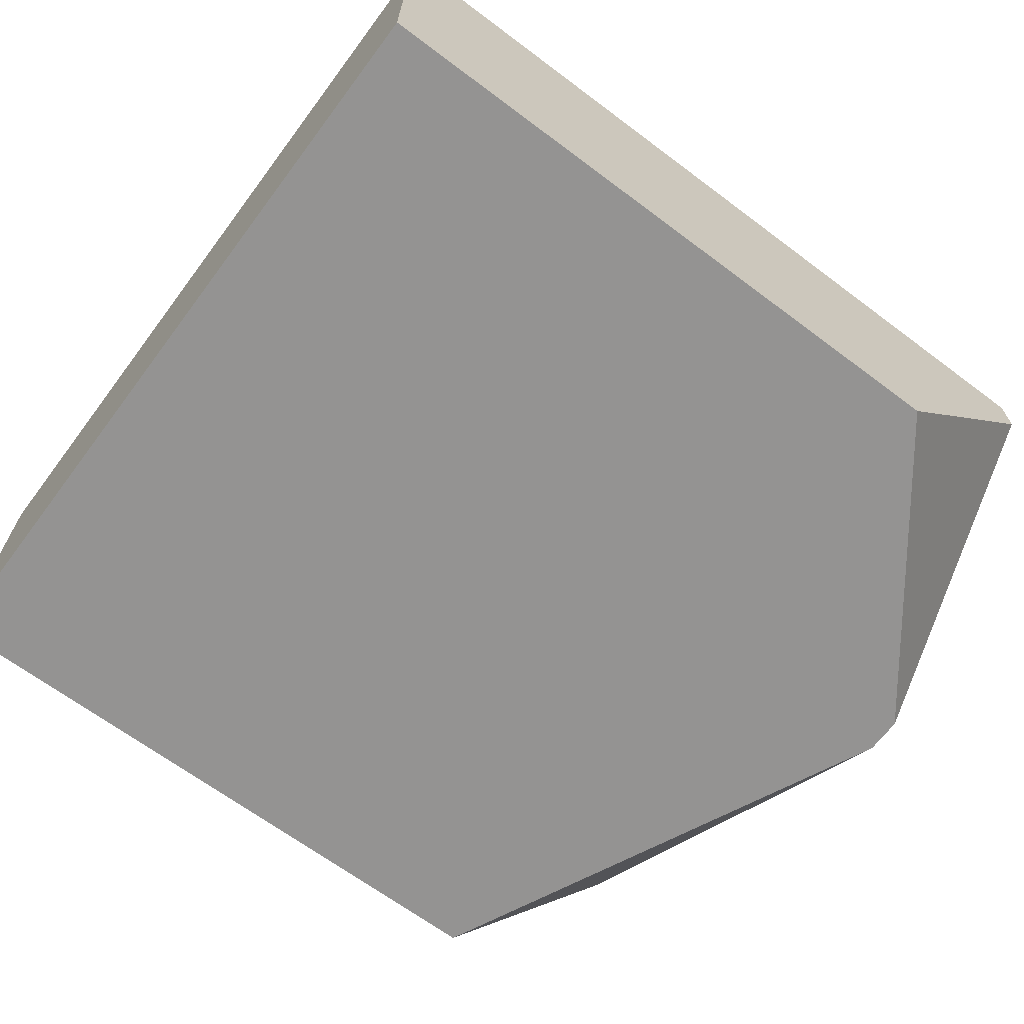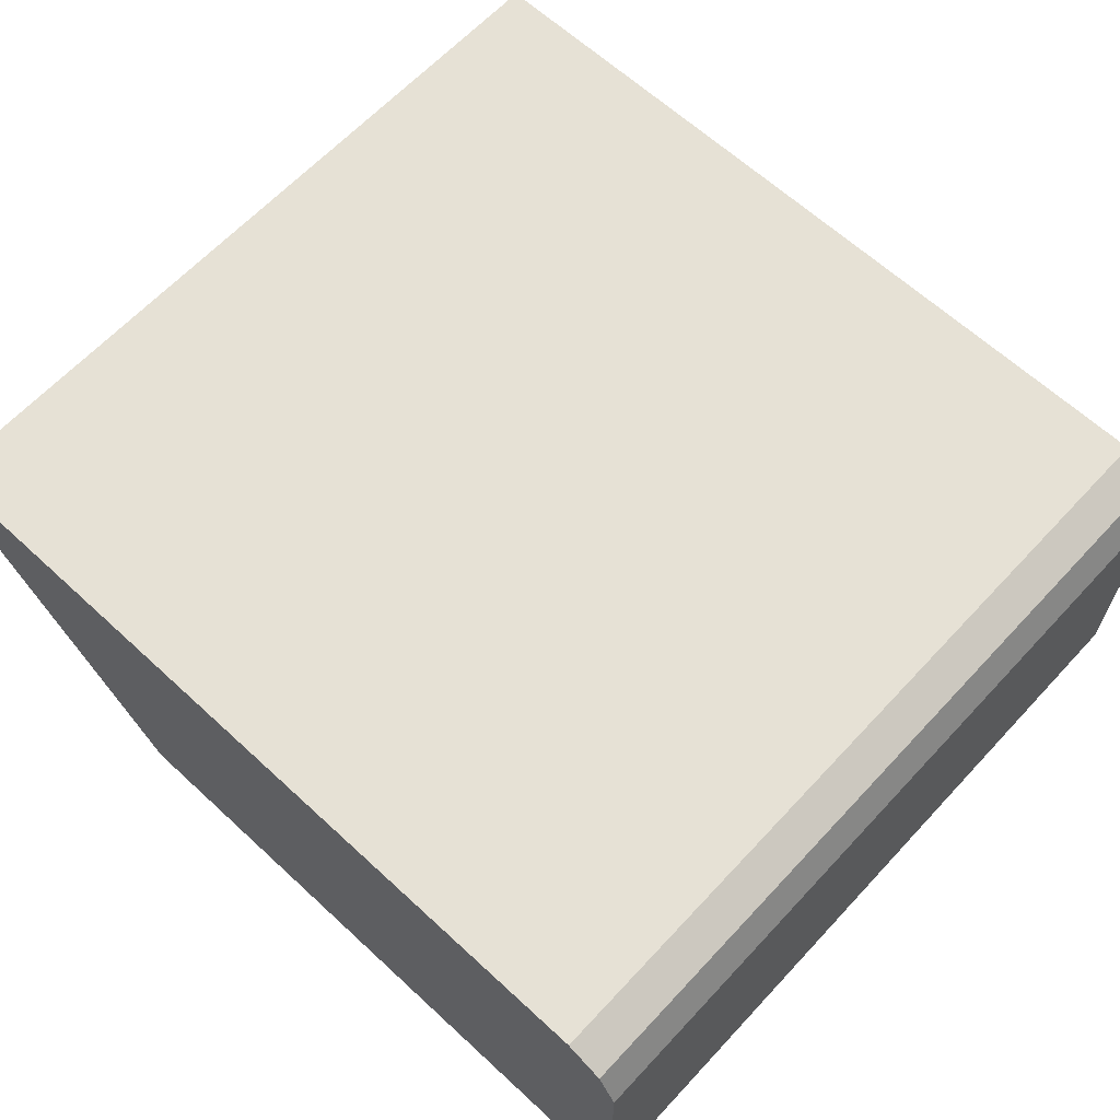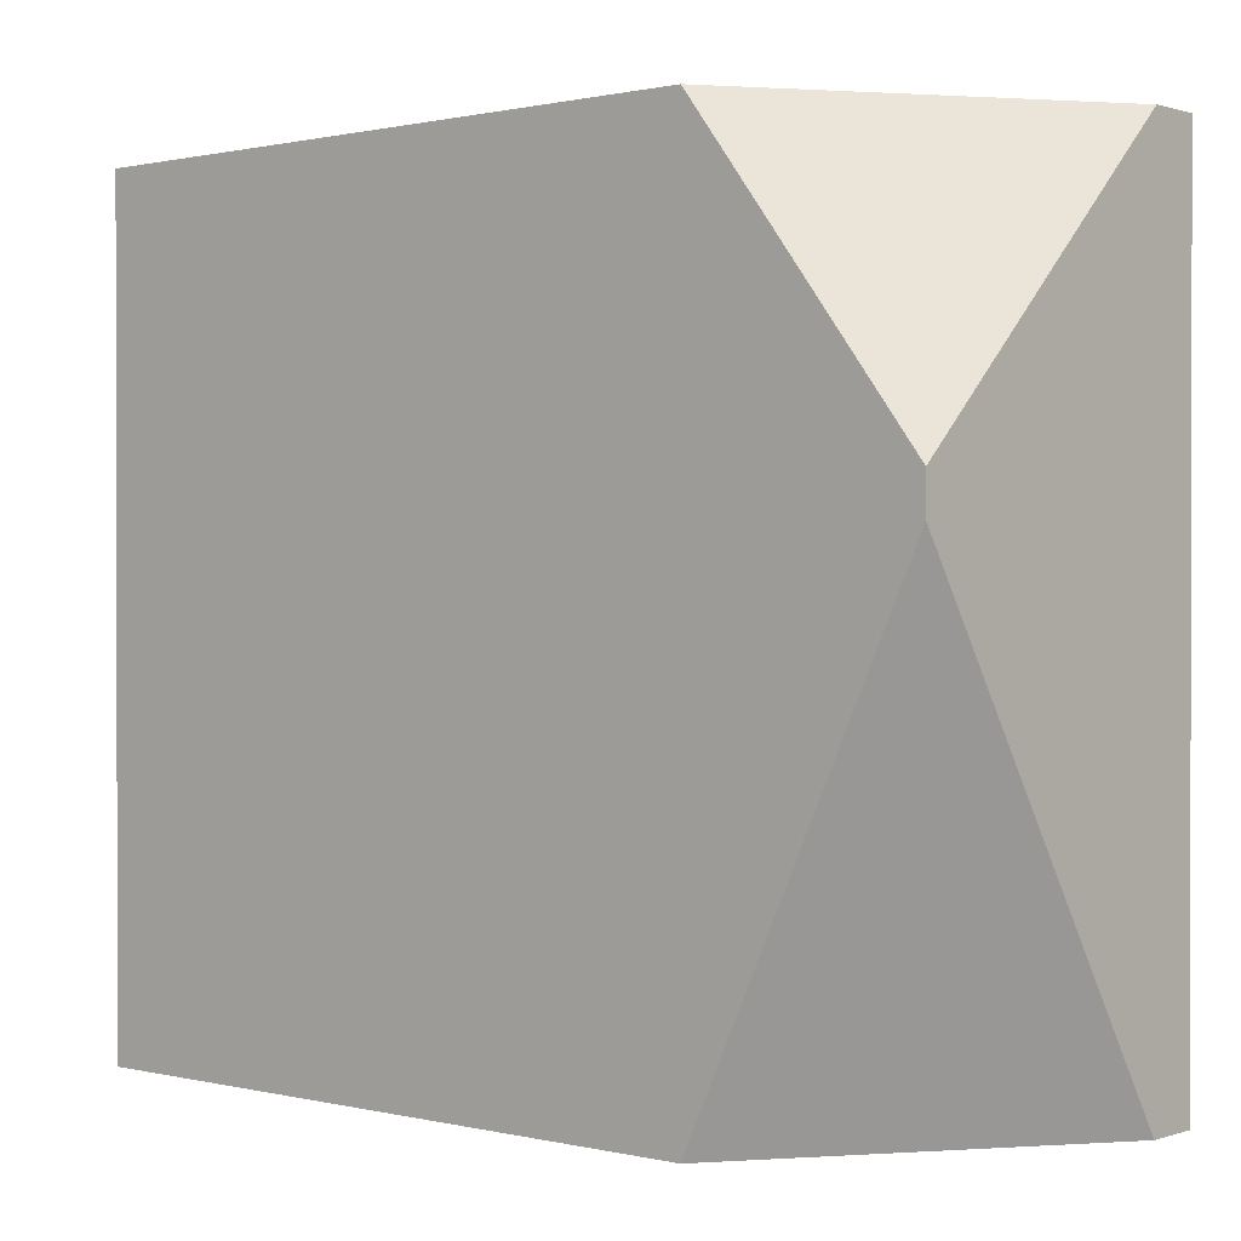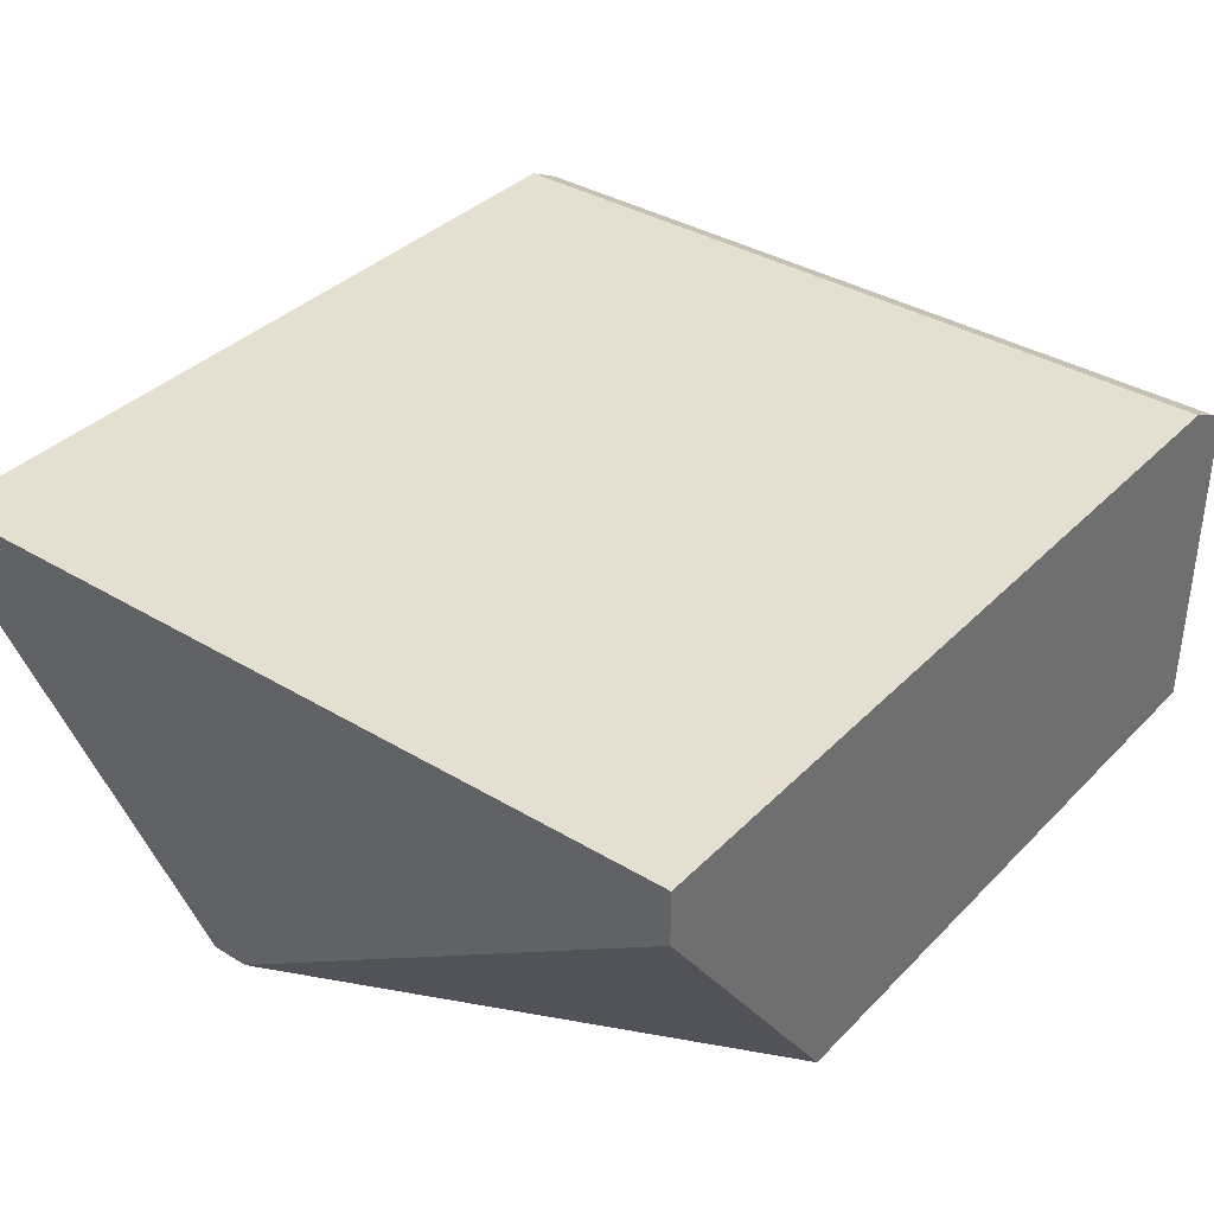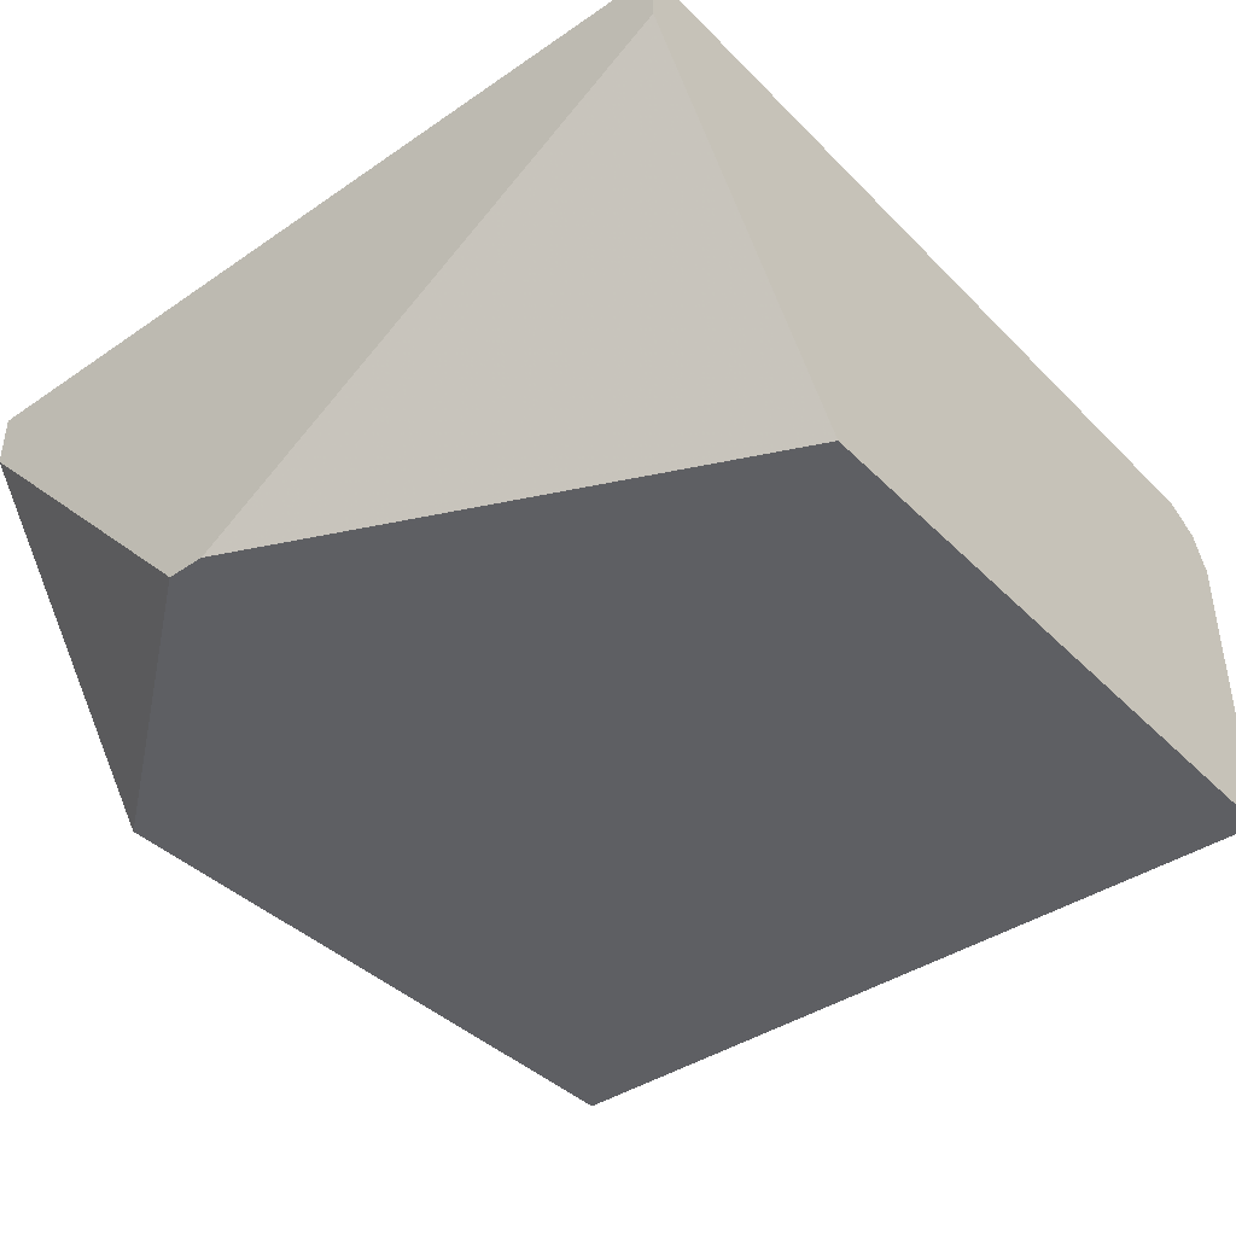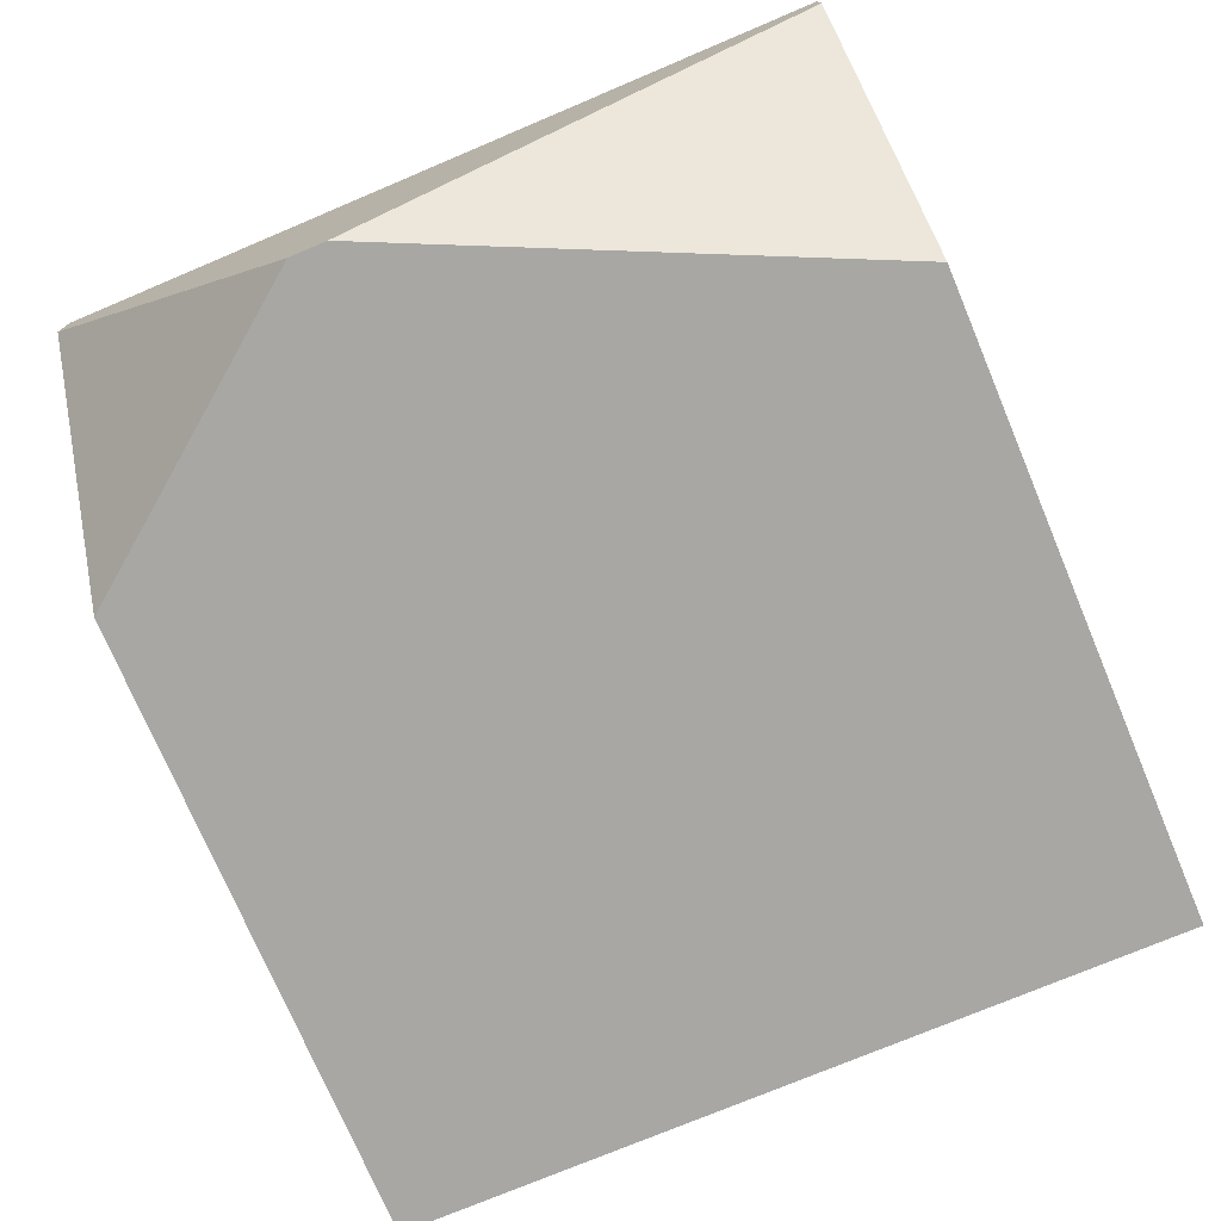
<metadata>
{"format":"obj","ext":"obj","renderer":"f3d","projection":"perspective","resolution":1024,"background":"white","views":[{"elev":-66.8,"azim":143.1,"up":"+Z"},{"elev":64.1,"azim":42.9,"up":"+Z"},{"elev":0.7,"azim":-139.1,"up":"+Y"},{"elev":36.6,"azim":-52.0,"up":"+Z"},{"elev":-40.5,"azim":-50.2,"up":"+Z"},{"elev":-74.6,"azim":-67.1,"up":"+Z"}]}
</metadata>
<code>
v 0.5001 -0.1597 0.4174
v 0.5001 0.08583 0.4174
v 0.5001 -0.1597 0.4007
v 0.7513 -0.1597 0.4174
v 0.5001 0.08583 0.4007
v 0.7513 0.08583 0.4174
v 0.5001 -0.01418 0.3058
v 0.5677 -0.1597 0.3058
v 0.7624 -0.1597 0.4118
v 0.5001 -0.002712 0.3058
v 0.5677 0.08583 0.3058
v 0.7624 0.08583 0.4118
v 0.768 -0.1597 0.3058
v 0.768 -0.1597 0.4007
v 0.7632 0.08583 0.4103
v 0.768 0.08583 0.3058
v 0.768 0.08583 0.4007
f 4 9 12
f 4 12 6
f 5 11 10
f 7 10 11
f 7 11 16
f 7 16 13
f 13 16 17
f 9 14 15
f 9 15 12
f 13 17 14
f 14 17 15
f 3 7 8
f 7 13 8
f 2 16 11
f 2 11 5
f 2 15 17
f 2 17 16
f 1 2 5
f 1 5 10
f 1 10 7
f 1 3 8
f 1 8 13
f 1 13 14
f 1 7 3
f 1 9 4
f 1 4 6
f 1 6 2
f 2 6 12
f 2 12 15
f 1 14 9

</code>
